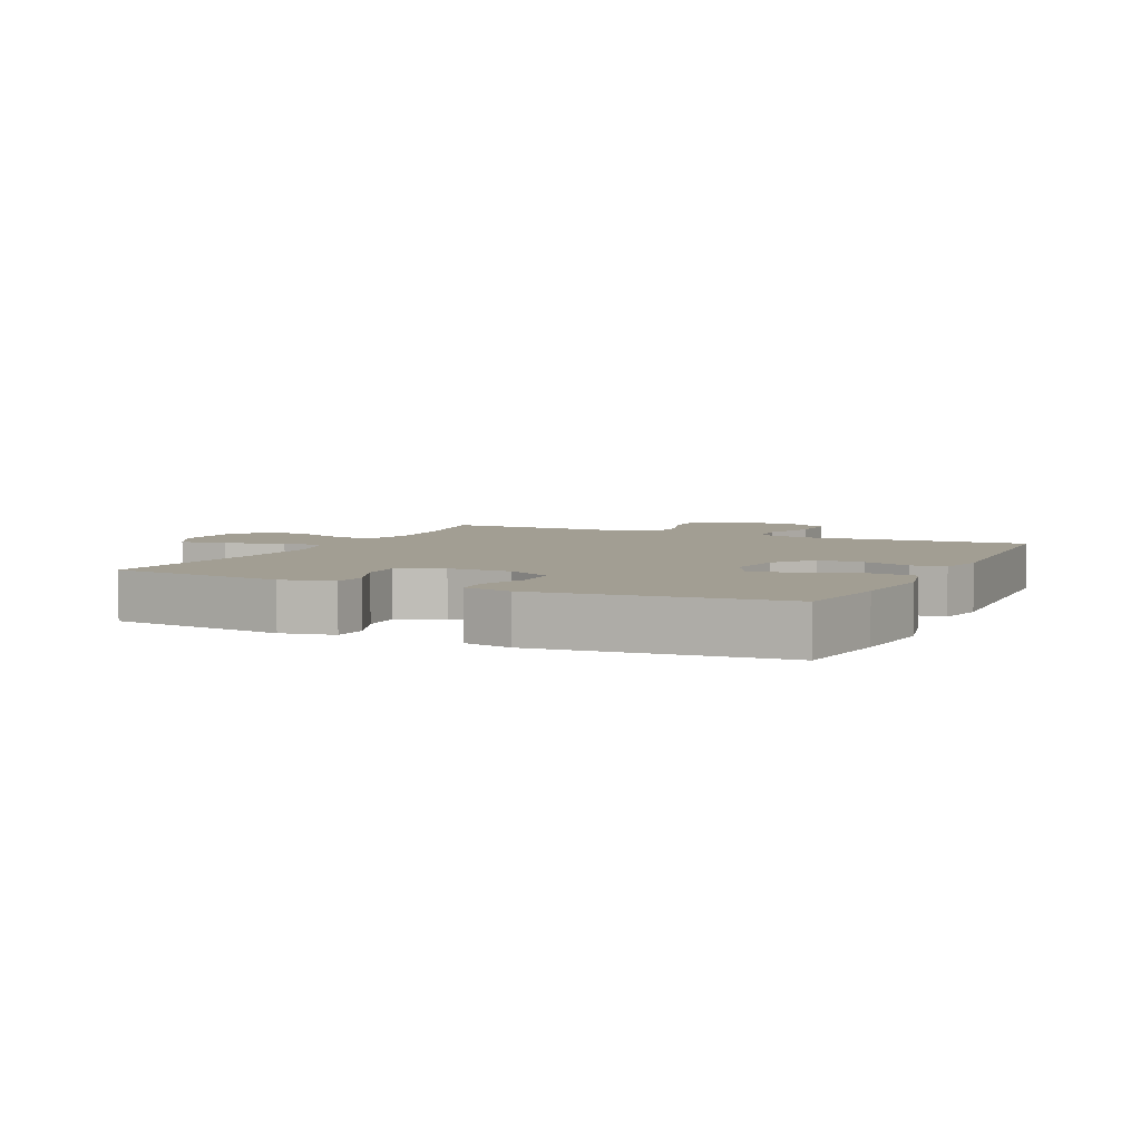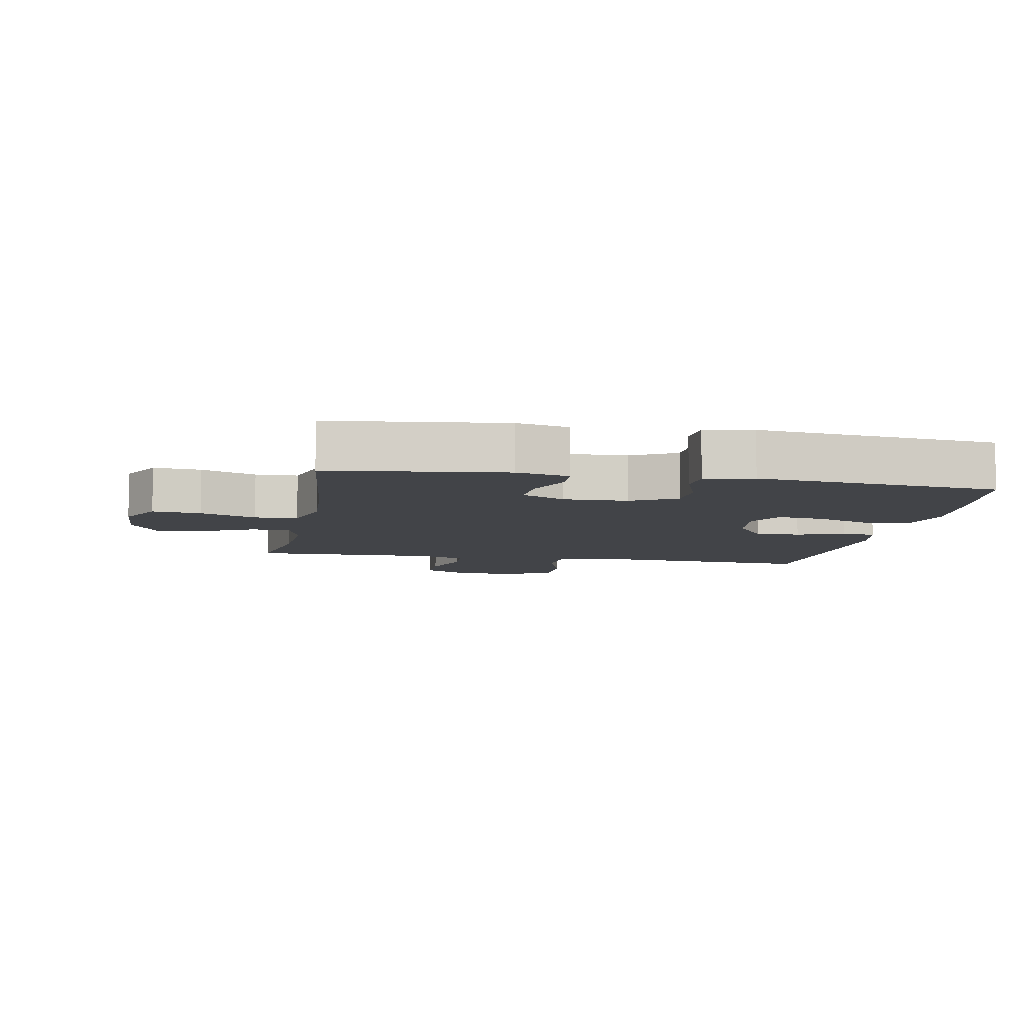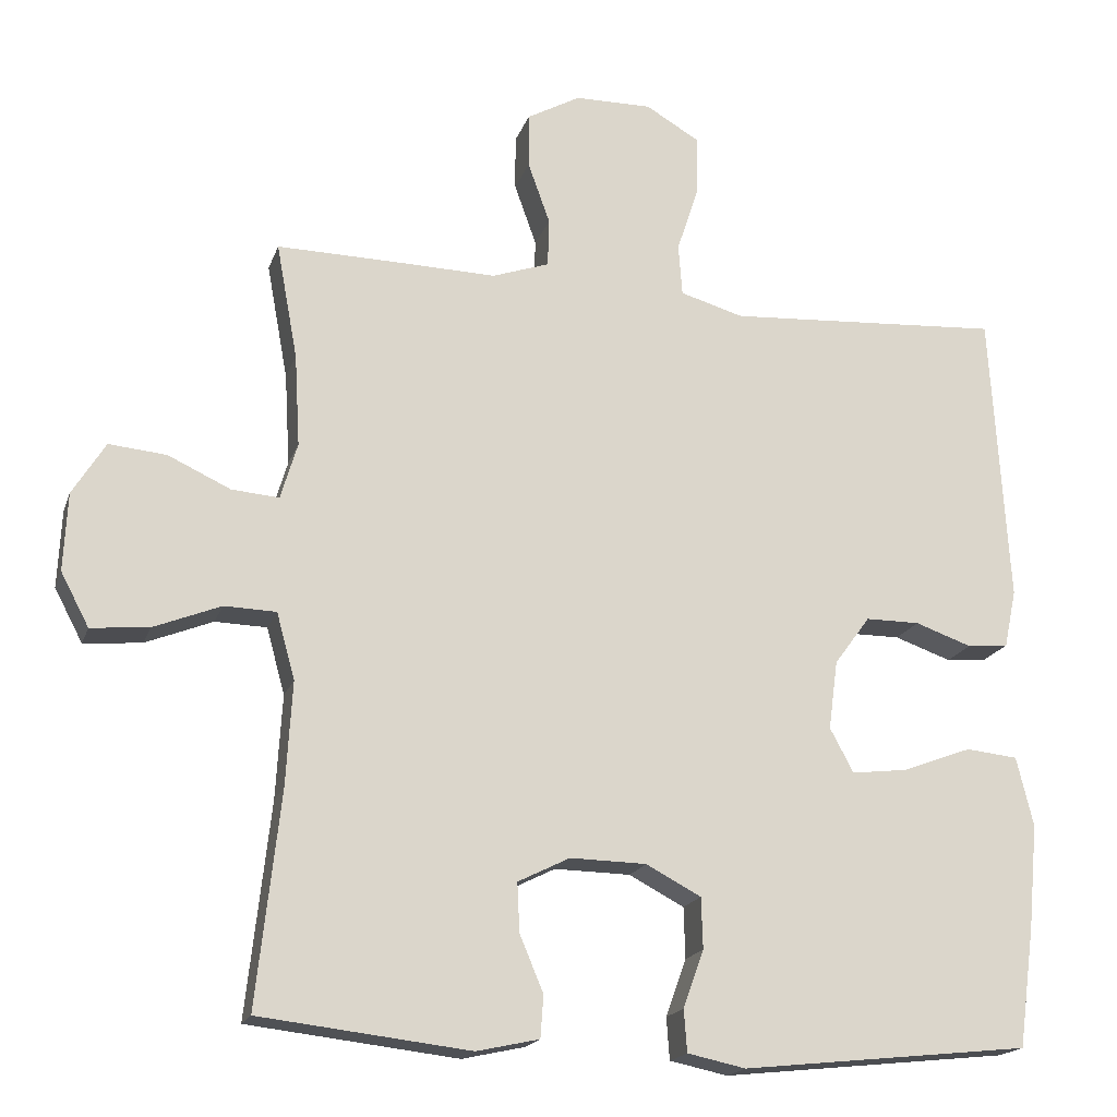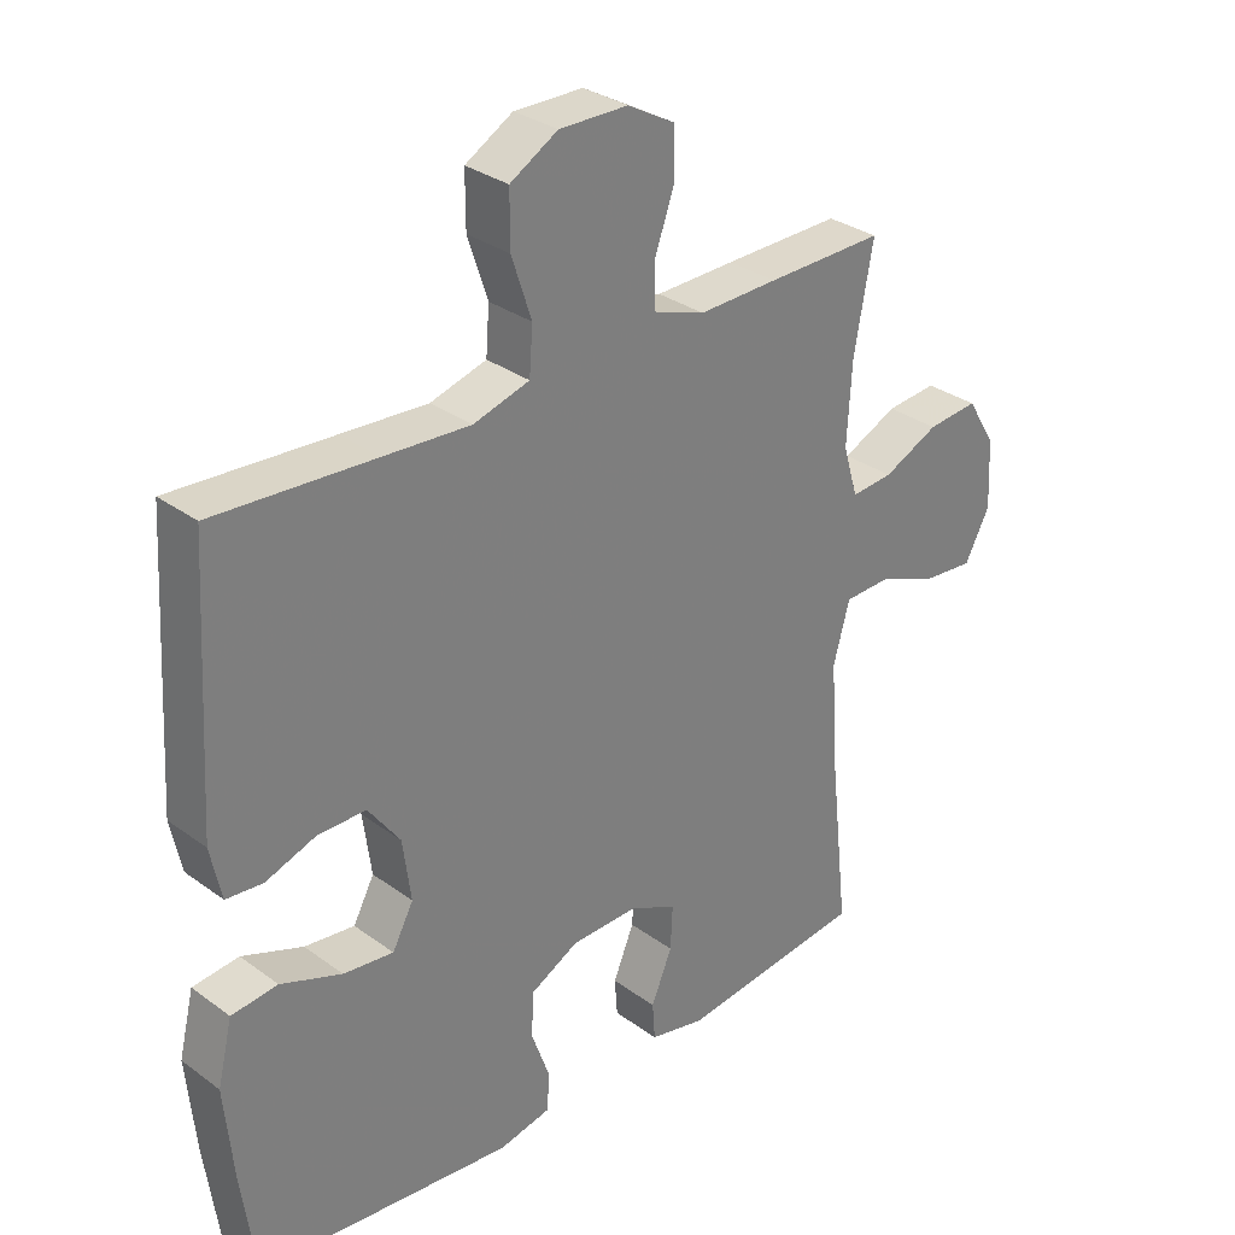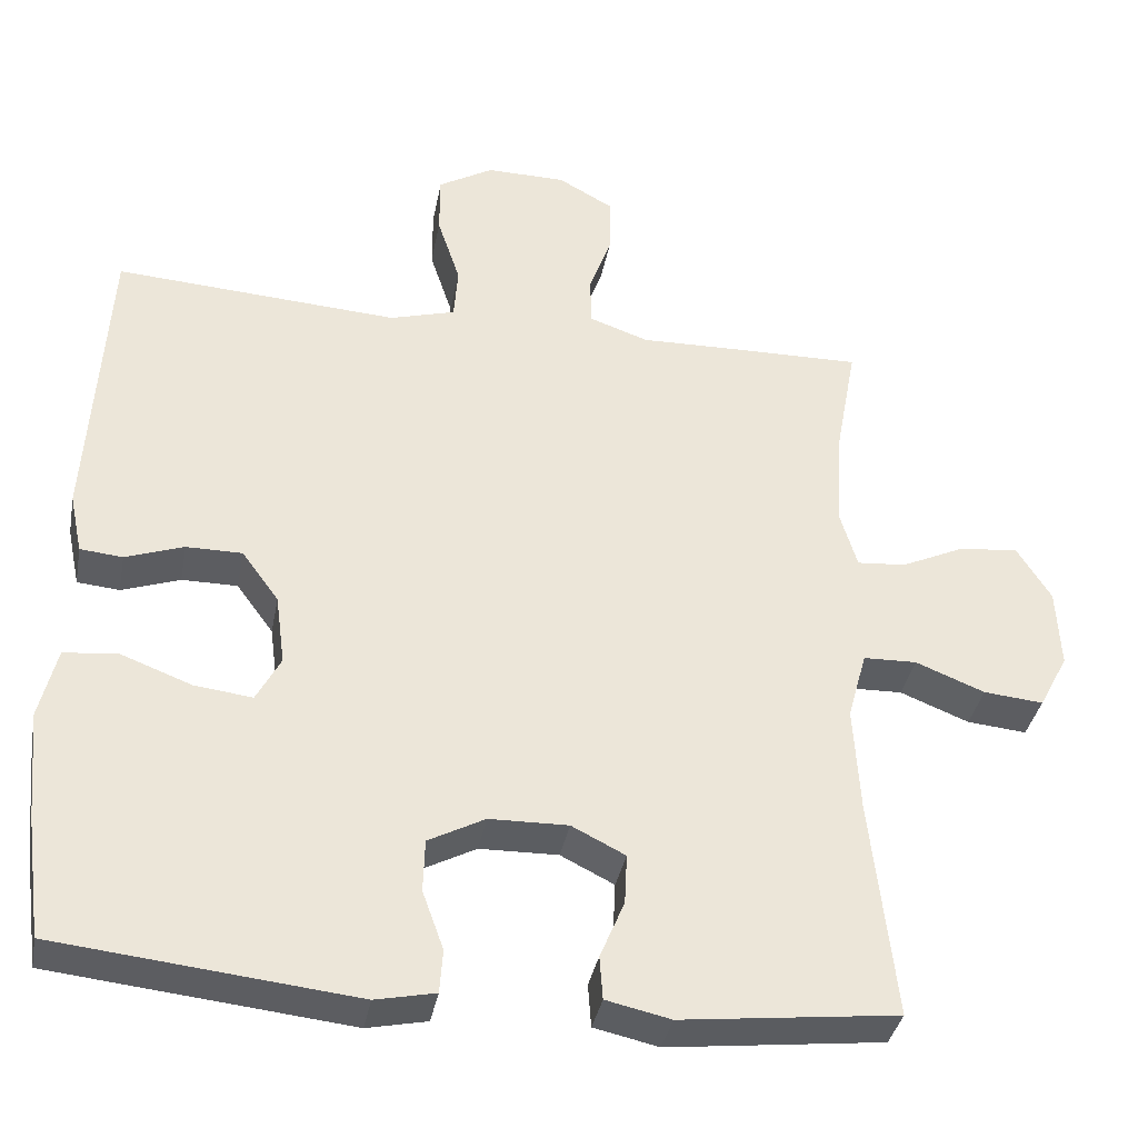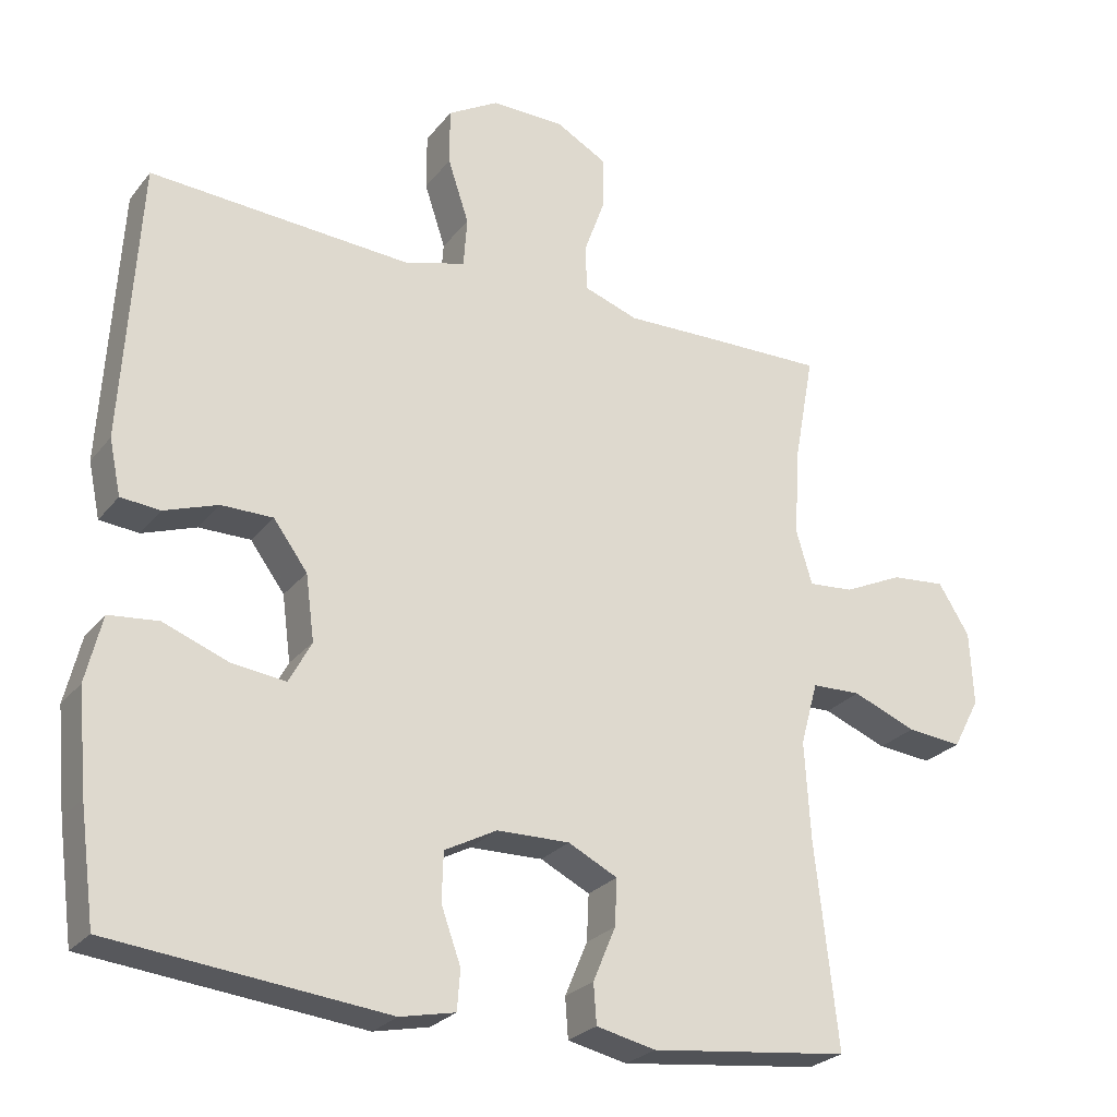
<metadata>
{"format":"obj","ext":"obj","renderer":"f3d","projection":"perspective","resolution":1024,"background":"white","views":[{"elev":5.0,"azim":-154.6,"up":"+Y"},{"elev":-7.8,"azim":169.6,"up":"+Y"},{"elev":-18.2,"azim":164.1,"up":"+Z"},{"elev":31.1,"azim":-43.9,"up":"+Z"},{"elev":-36.5,"azim":-10.6,"up":"+Z"},{"elev":-25.8,"azim":-29.2,"up":"+Z"}]}
</metadata>
<code>
v 0.5 0.07 0.5
v 0.472 0.07 0.348
v 0.465 0.07 0.228
v 0.487 0.07 0.154
v 0.549 0.07 0.159
v 0.631 0.07 0.197
v 0.706 0.07 0.204
v 0.749 0.07 0.135
v 0.754 0.07 0.033
v 0.717 0.07 -0.037
v 0.641 0.07 -0.03
v 0.553 0.07 0.005
v 0.485 0.07 0.003
v 0.461 0.07 -0.084
v 0.469 0.07 -0.22
v 0.5 0.07 -0.5
v 0.225 0.07 -0.532
v 0.143 0.07 -0.514
v 0.139 0.07 -0.459
v 0.17 0.07 -0.385
v 0.173 0.07 -0.321
v 0.105 0.07 -0.287
v 0.005 0.07 -0.289
v -0.067 0.07 -0.327
v -0.069 0.07 -0.394
v -0.042 0.07 -0.469
v -0.046 0.07 -0.524
v -0.122 0.07 -0.54
v -0.5 0.07 -0.5
v -0.521 0.07 -0.345
v -0.534 0.07 -0.207
v -0.512 0.07 -0.116
v -0.444 0.07 -0.109
v -0.354 0.07 -0.143
v -0.28 0.07 -0.152
v -0.249 0.07 -0.094
v -0.261 0.07 -0.004
v -0.308 0.07 0.06
v -0.379 0.07 0.06
v -0.453 0.07 0.034
v -0.507 0.07 0.039
v -0.523 0.07 0.115
v -0.5 0.07 0.5
v -0.265 0.07 0.485
v -0.138 0.07 0.477
v -0.055 0.07 0.501
v -0.05 0.07 0.569
v -0.079 0.07 0.657
v -0.079 0.07 0.735
v -0.009 0.07 0.776
v 0.092 0.07 0.775
v 0.162 0.07 0.736
v 0.162 0.07 0.664
v 0.133 0.07 0.583
v 0.135 0.07 0.52
v 0.21 0.07 0.494
v 0.327 0.07 0.497
v 0.5 0 0.5
v 0.472 0 0.348
v 0.465 0 0.228
v 0.487 0 0.154
v 0.549 0 0.159
v 0.631 0 0.197
v 0.706 0 0.204
v 0.749 0 0.135
v 0.754 0 0.033
v 0.717 0 -0.037
v 0.641 0 -0.03
v 0.553 0 0.005
v 0.485 0 0.003
v 0.461 0 -0.084
v 0.469 0 -0.22
v 0.5 0 -0.5
v 0.225 0 -0.532
v 0.143 0 -0.514
v 0.139 0 -0.459
v 0.17 0 -0.385
v 0.173 0 -0.321
v 0.105 0 -0.287
v 0.005 0 -0.289
v -0.067 0 -0.327
v -0.069 0 -0.394
v -0.042 0 -0.469
v -0.046 0 -0.524
v -0.122 0 -0.54
v -0.5 0 -0.5
v -0.521 0 -0.345
v -0.534 0 -0.207
v -0.512 0 -0.116
v -0.444 0 -0.109
v -0.354 0 -0.143
v -0.28 0 -0.152
v -0.249 0 -0.094
v -0.261 0 -0.004
v -0.308 0 0.06
v -0.379 0 0.06
v -0.453 0 0.034
v -0.507 0 0.039
v -0.523 0 0.115
v -0.5 0 0.5
v -0.265 0 0.485
v -0.138 0 0.477
v -0.055 0 0.501
v -0.05 0 0.569
v -0.079 0 0.657
v -0.079 0 0.735
v -0.009 0 0.776
v 0.092 0 0.775
v 0.162 0 0.736
v 0.162 0 0.664
v 0.133 0 0.583
v 0.135 0 0.52
v 0.21 0 0.494
v 0.327 0 0.497
f 56 57 1 2
f 55 56 2 3
f 51 52 53 54
f 51 54 55
f 50 51 55
f 47 48 49 50
f 46 47 50 55
f 45 46 55 3
f 41 42 43 44
f 39 40 41 44
f 38 39 44 45
f 37 38 45 3
f 31 32 33 34
f 31 34 35
f 30 31 35
f 29 30 35
f 28 29 35
f 25 26 27 28
f 24 25 28 35
f 23 24 35 36
f 17 18 19 20
f 15 16 17 20
f 14 15 20 21
f 13 14 21 22
f 9 10 11 12
f 9 12 13
f 8 9 13
f 5 6 7 8
f 4 5 8 13
f 22 23 36 37
f 13 22 37
f 3 4 13 37
f 59 58 114 113
f 60 59 113 112
f 111 110 109 108
f 112 111 108
f 112 108 107
f 107 106 105 104
f 112 107 104 103
f 60 112 103 102
f 101 100 99 98
f 101 98 97 96
f 102 101 96 95
f 60 102 95 94
f 91 90 89 88
f 92 91 88
f 92 88 87
f 92 87 86
f 92 86 85
f 85 84 83 82
f 92 85 82 81
f 93 92 81 80
f 77 76 75 74
f 77 74 73 72
f 78 77 72 71
f 79 78 71 70
f 69 68 67 66
f 70 69 66
f 70 66 65
f 65 64 63 62
f 70 65 62 61
f 94 93 80 79
f 94 79 70
f 94 70 61 60
f 1 58 59 2
f 2 59 60 3
f 3 60 61 4
f 4 61 62 5
f 5 62 63 6
f 6 63 64 7
f 7 64 65 8
f 8 65 66 9
f 9 66 67 10
f 10 67 68 11
f 11 68 69 12
f 12 69 70 13
f 13 70 71 14
f 14 71 72 15
f 15 72 73 16
f 16 73 74 17
f 17 74 75 18
f 18 75 76 19
f 19 76 77 20
f 20 77 78 21
f 21 78 79 22
f 22 79 80 23
f 23 80 81 24
f 24 81 82 25
f 25 82 83 26
f 26 83 84 27
f 27 84 85 28
f 28 85 86 29
f 29 86 87 30
f 30 87 88 31
f 31 88 89 32
f 32 89 90 33
f 33 90 91 34
f 34 91 92 35
f 35 92 93 36
f 36 93 94 37
f 37 94 95 38
f 38 95 96 39
f 39 96 97 40
f 40 97 98 41
f 41 98 99 42
f 42 99 100 43
f 43 100 101 44
f 44 101 102 45
f 45 102 103 46
f 46 103 104 47
f 47 104 105 48
f 48 105 106 49
f 49 106 107 50
f 50 107 108 51
f 51 108 109 52
f 52 109 110 53
f 53 110 111 54
f 54 111 112 55
f 55 112 113 56
f 56 113 114 57
f 57 114 58 1

</code>
